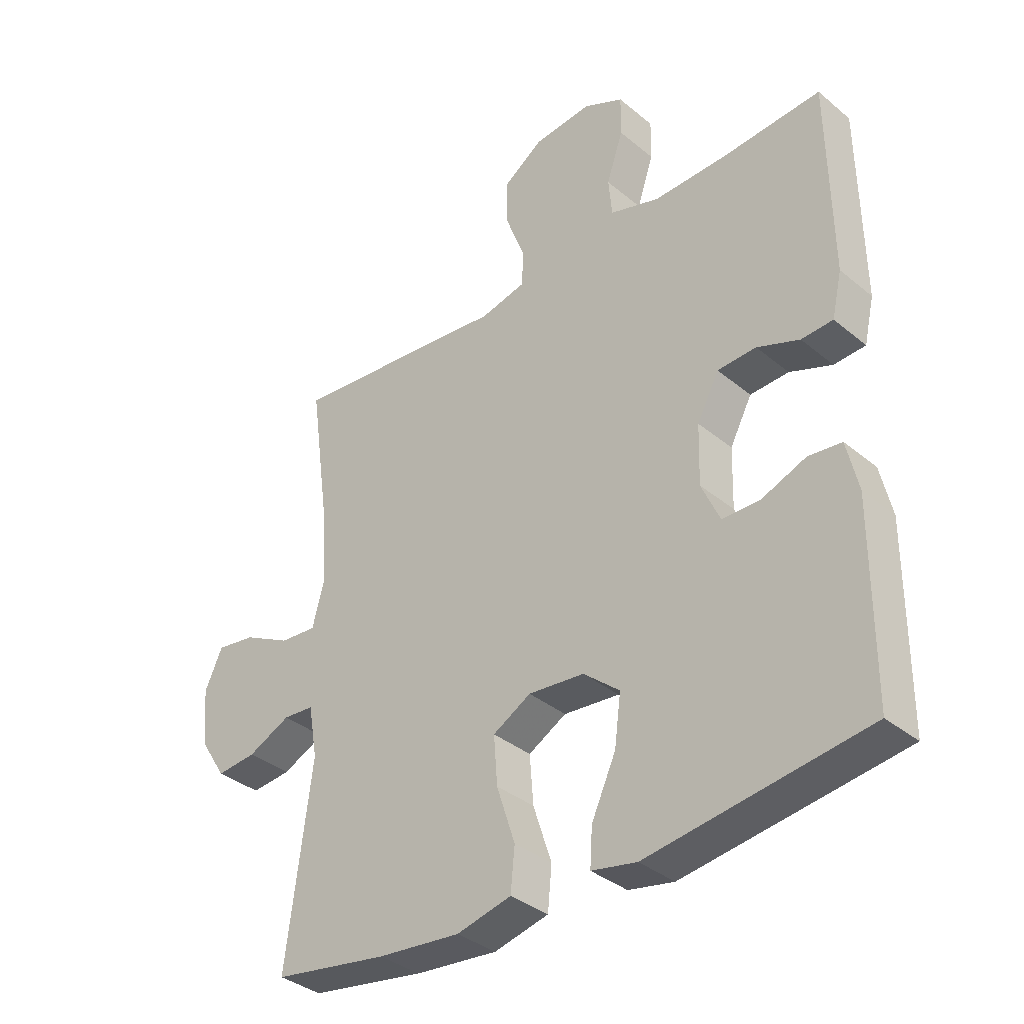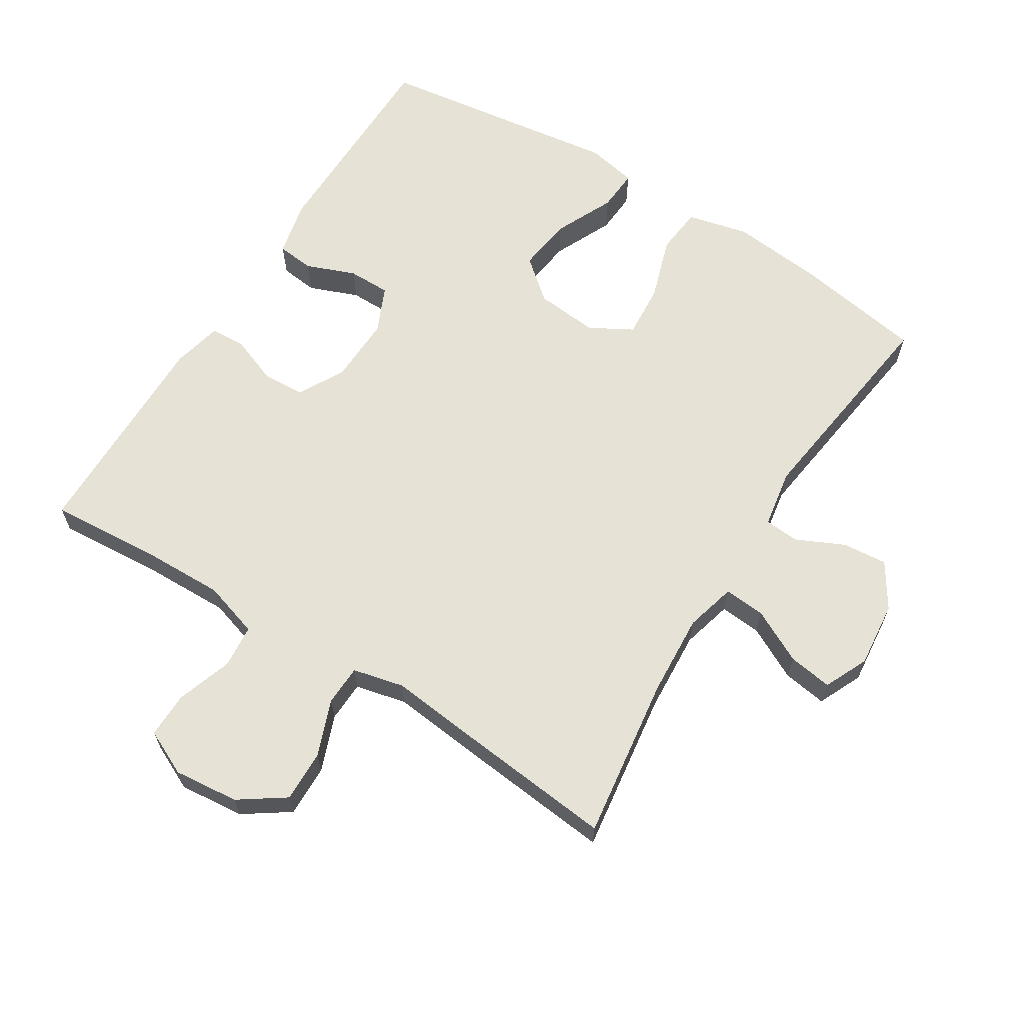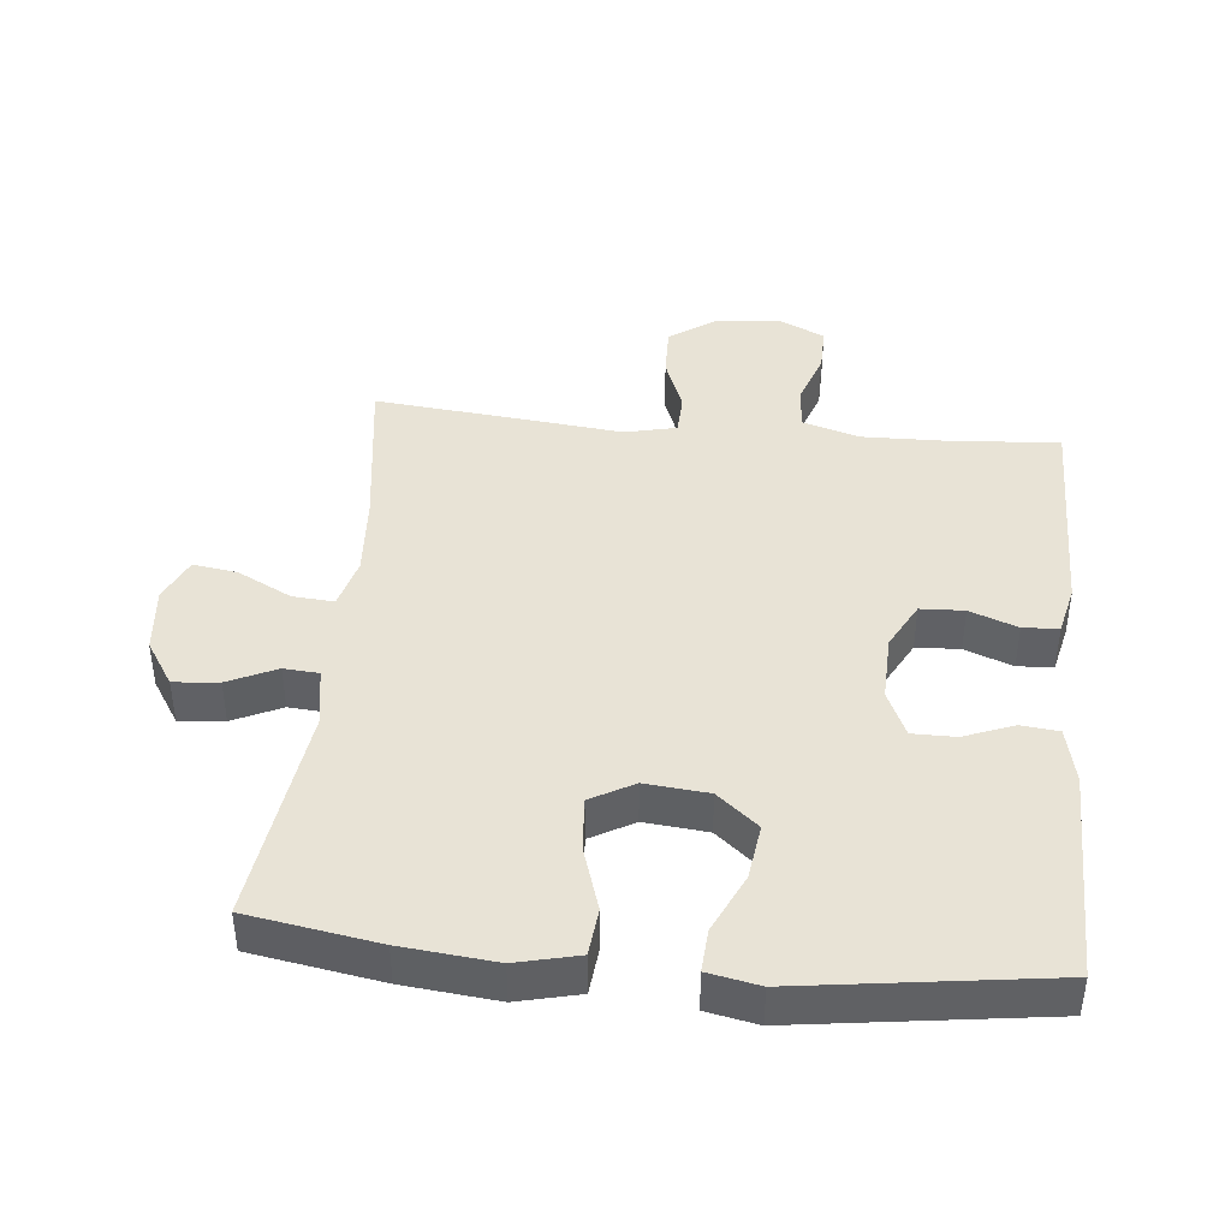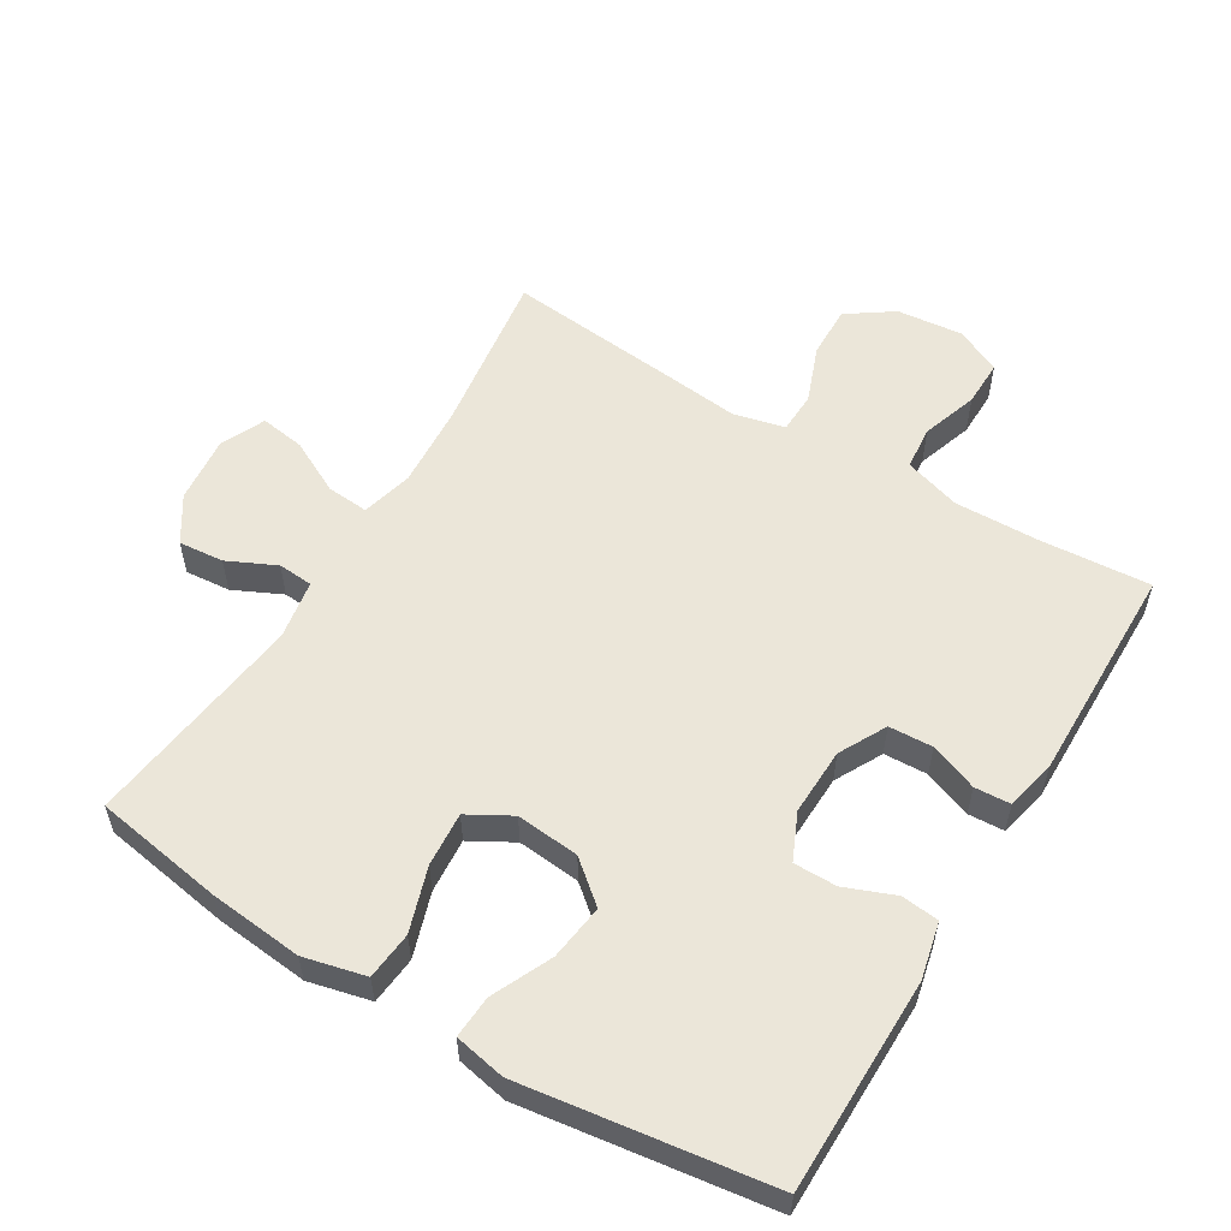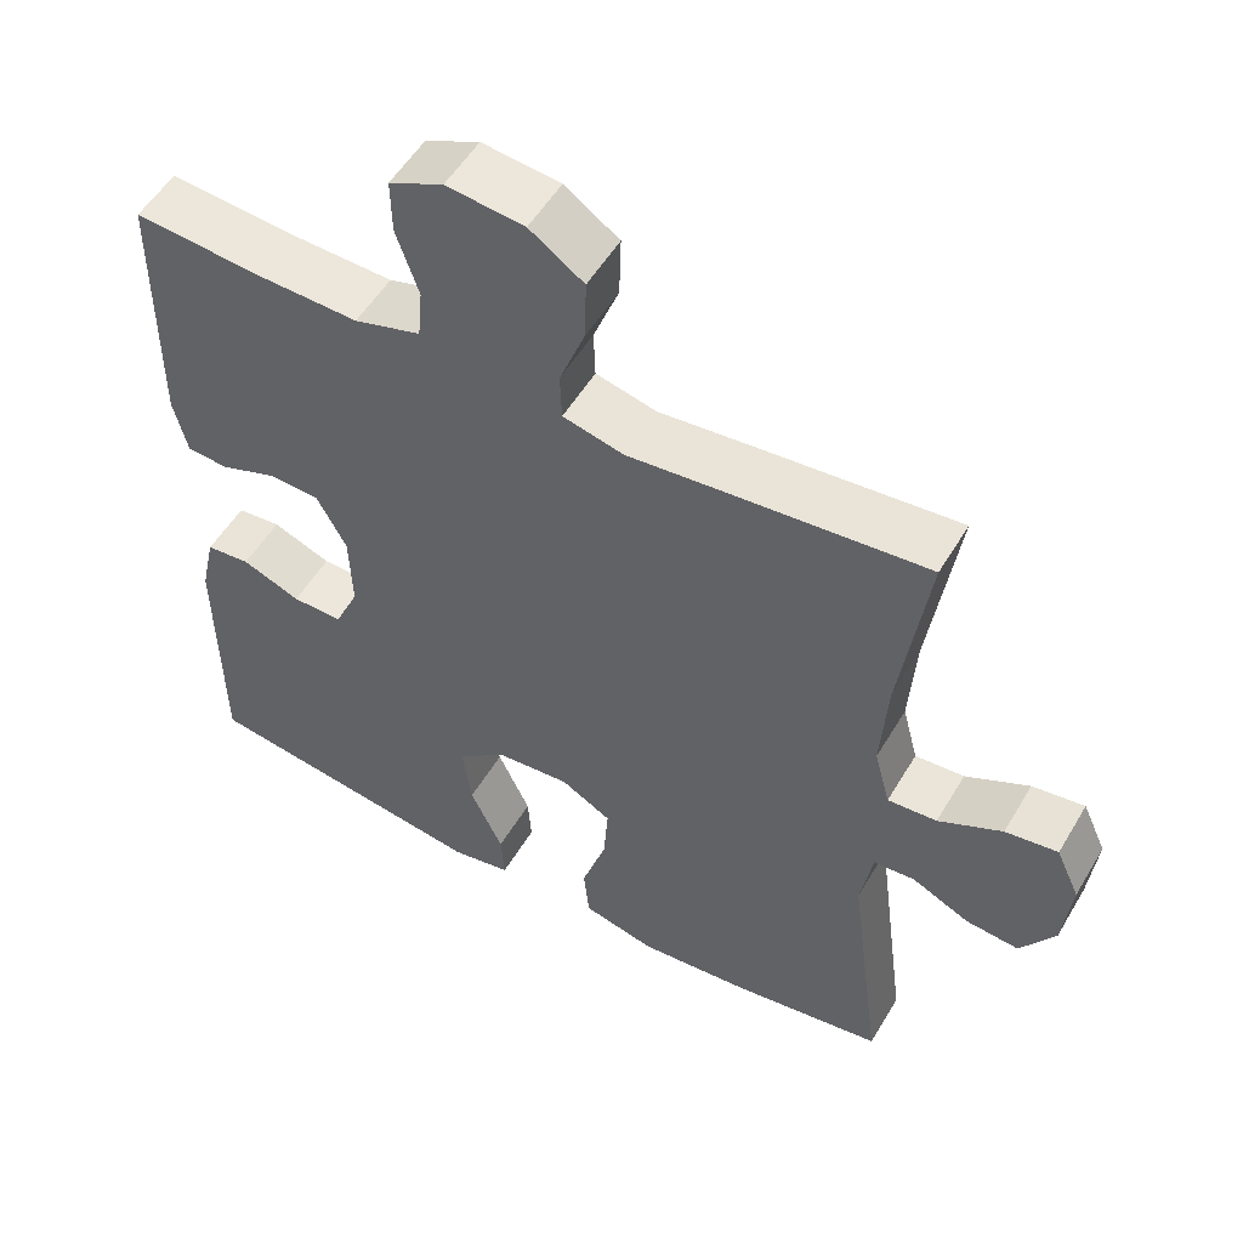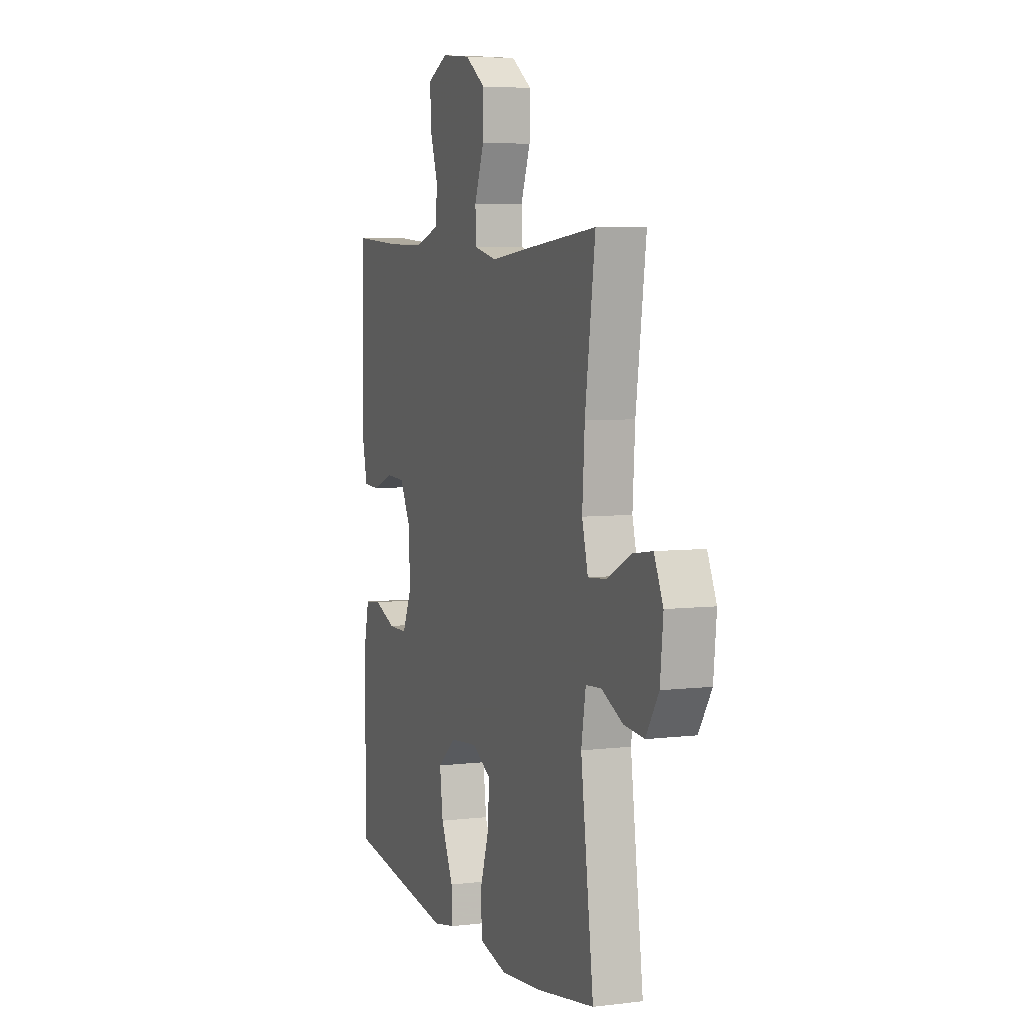
<metadata>
{"format":"obj","ext":"obj","renderer":"f3d","projection":"perspective","resolution":1024,"background":"white","views":[{"elev":-35.9,"azim":-137.2,"up":"+Z"},{"elev":64.0,"azim":32.1,"up":"+Y"},{"elev":41.9,"azim":-174.3,"up":"+Y"},{"elev":56.3,"azim":-148.9,"up":"+Y"},{"elev":53.7,"azim":30.2,"up":"+Z"},{"elev":5.6,"azim":69.6,"up":"+Z"}]}
</metadata>
<code>
v 0.5 0.07 0.5
v 0.466 0.07 0.256
v 0.458 0.07 0.132
v 0.478 0.07 0.056
v 0.54 0.07 0.061
v 0.62 0.07 0.102
v 0.686 0.07 0.112
v 0.716 0.07 0.046
v 0.706 0.07 -0.053
v 0.663 0.07 -0.12
v 0.596 0.07 -0.114
v 0.524 0.07 -0.08
v 0.472 0.07 -0.084
v 0.457 0.07 -0.172
v 0.5 0.07 -0.5
v 0.307 0.07 -0.532
v 0.168 0.07 -0.546
v 0.076 0.07 -0.524
v 0.069 0.07 -0.453
v 0.1 0.07 -0.358
v 0.106 0.07 -0.277
v 0.042 0.07 -0.241
v -0.052 0.07 -0.25
v -0.113 0.07 -0.301
v -0.102 0.07 -0.384
v -0.061 0.07 -0.473
v -0.057 0.07 -0.536
v -0.133 0.07 -0.551
v -0.255 0.07 -0.534
v -0.5 0.07 -0.5
v -0.502 0.07 -0.181
v -0.483 0.07 -0.097
v -0.427 0.07 -0.091
v -0.353 0.07 -0.12
v -0.289 0.07 -0.12
v -0.258 0.07 -0.051
v -0.261 0.07 0.049
v -0.298 0.07 0.119
v -0.363 0.07 0.122
v -0.434 0.07 0.095
v -0.487 0.07 0.098
v -0.504 0.07 0.172
v -0.5 0.07 0.5
v -0.336 0.07 0.488
v -0.21 0.07 0.485
v -0.126 0.07 0.511
v -0.12 0.07 0.576
v -0.148 0.07 0.659
v -0.149 0.07 0.728
v -0.081 0.07 0.76
v 0.017 0.07 0.75
v 0.085 0.07 0.703
v 0.083 0.07 0.625
v 0.051 0.07 0.541
v 0.053 0.07 0.48
v 0.13 0.07 0.462
v 0.251 0.07 0.475
v 0.5 0 0.5
v 0.466 0 0.256
v 0.458 0 0.132
v 0.478 0 0.056
v 0.54 0 0.061
v 0.62 0 0.102
v 0.686 0 0.112
v 0.716 0 0.046
v 0.706 0 -0.053
v 0.663 0 -0.12
v 0.596 0 -0.114
v 0.524 0 -0.08
v 0.472 0 -0.084
v 0.457 0 -0.172
v 0.5 0 -0.5
v 0.307 0 -0.532
v 0.168 0 -0.546
v 0.076 0 -0.524
v 0.069 0 -0.453
v 0.1 0 -0.358
v 0.106 0 -0.277
v 0.042 0 -0.241
v -0.052 0 -0.25
v -0.113 0 -0.301
v -0.102 0 -0.384
v -0.061 0 -0.473
v -0.057 0 -0.536
v -0.133 0 -0.551
v -0.255 0 -0.534
v -0.5 0 -0.5
v -0.502 0 -0.181
v -0.483 0 -0.097
v -0.427 0 -0.091
v -0.353 0 -0.12
v -0.289 0 -0.12
v -0.258 0 -0.051
v -0.261 0 0.049
v -0.298 0 0.119
v -0.363 0 0.122
v -0.434 0 0.095
v -0.487 0 0.098
v -0.504 0 0.172
v -0.5 0 0.5
v -0.336 0 0.488
v -0.21 0 0.485
v -0.126 0 0.511
v -0.12 0 0.576
v -0.148 0 0.659
v -0.149 0 0.728
v -0.081 0 0.76
v 0.017 0 0.75
v 0.085 0 0.703
v 0.083 0 0.625
v 0.051 0 0.541
v 0.053 0 0.48
v 0.13 0 0.462
v 0.251 0 0.475
f 56 57 1 2
f 55 56 2 3
f 52 53 54
f 51 52 54
f 50 51 54
f 49 50 54
f 48 49 54
f 47 48 54
f 46 47 54 55
f 55 3 4
f 46 55 4
f 45 46 4
f 42 43 44
f 41 42 44
f 40 41 44
f 39 40 44
f 38 39 44 45
f 37 38 45 4
f 32 33 34
f 31 32 34
f 30 31 34
f 29 30 34
f 29 34 35
f 28 29 35
f 27 28 35
f 26 27 35
f 25 26 35
f 24 25 35 36
f 18 19 20
f 17 18 20
f 16 17 20
f 15 16 20
f 14 15 20
f 13 14 20 21
f 10 11 12
f 9 10 12
f 8 9 12
f 7 8 12
f 6 7 12
f 5 6 12
f 4 5 12 13
f 13 21 22
f 4 13 22
f 37 4 22
f 23 24 36 37
f 22 23 37
f 59 58 114 113
f 60 59 113 112
f 111 110 109
f 111 109 108
f 111 108 107
f 111 107 106
f 111 106 105
f 111 105 104
f 112 111 104 103
f 61 60 112
f 61 112 103
f 61 103 102
f 101 100 99
f 101 99 98
f 101 98 97
f 101 97 96
f 102 101 96 95
f 61 102 95 94
f 91 90 89
f 91 89 88
f 91 88 87
f 91 87 86
f 92 91 86
f 92 86 85
f 92 85 84
f 92 84 83
f 92 83 82
f 93 92 82 81
f 77 76 75
f 77 75 74
f 77 74 73
f 77 73 72
f 77 72 71
f 78 77 71 70
f 69 68 67
f 69 67 66
f 69 66 65
f 69 65 64
f 69 64 63
f 69 63 62
f 70 69 62 61
f 79 78 70
f 79 70 61
f 79 61 94
f 94 93 81 80
f 94 80 79
f 1 58 59 2
f 2 59 60 3
f 3 60 61 4
f 4 61 62 5
f 5 62 63 6
f 6 63 64 7
f 7 64 65 8
f 8 65 66 9
f 9 66 67 10
f 10 67 68 11
f 11 68 69 12
f 12 69 70 13
f 13 70 71 14
f 14 71 72 15
f 15 72 73 16
f 16 73 74 17
f 17 74 75 18
f 18 75 76 19
f 19 76 77 20
f 20 77 78 21
f 21 78 79 22
f 22 79 80 23
f 23 80 81 24
f 24 81 82 25
f 25 82 83 26
f 26 83 84 27
f 27 84 85 28
f 28 85 86 29
f 29 86 87 30
f 30 87 88 31
f 31 88 89 32
f 32 89 90 33
f 33 90 91 34
f 34 91 92 35
f 35 92 93 36
f 36 93 94 37
f 37 94 95 38
f 38 95 96 39
f 39 96 97 40
f 40 97 98 41
f 41 98 99 42
f 42 99 100 43
f 43 100 101 44
f 44 101 102 45
f 45 102 103 46
f 46 103 104 47
f 47 104 105 48
f 48 105 106 49
f 49 106 107 50
f 50 107 108 51
f 51 108 109 52
f 52 109 110 53
f 53 110 111 54
f 54 111 112 55
f 55 112 113 56
f 56 113 114 57
f 57 114 58 1

</code>
